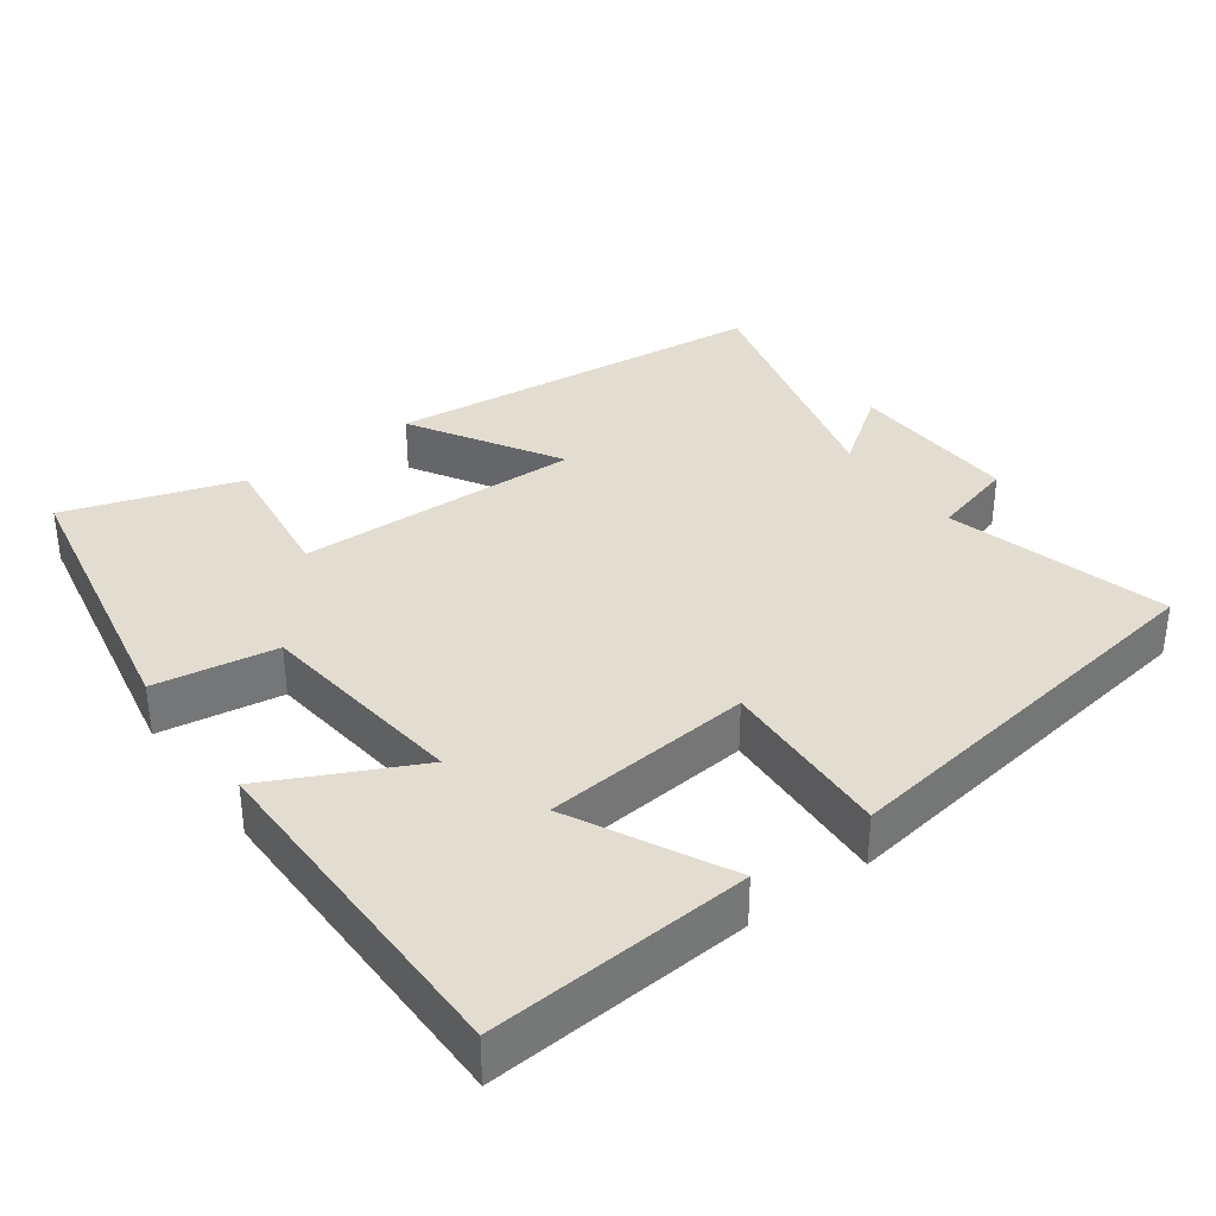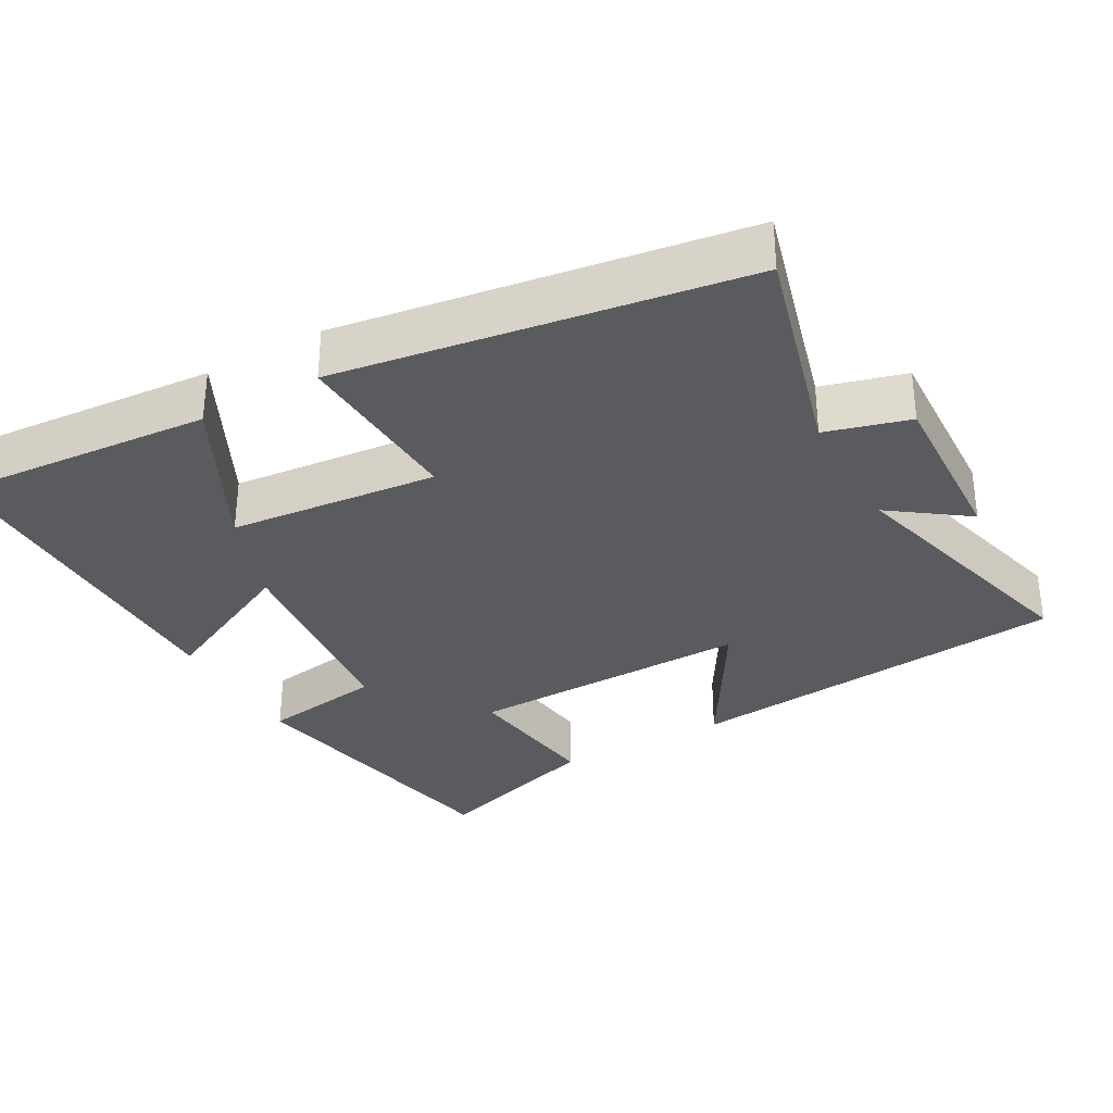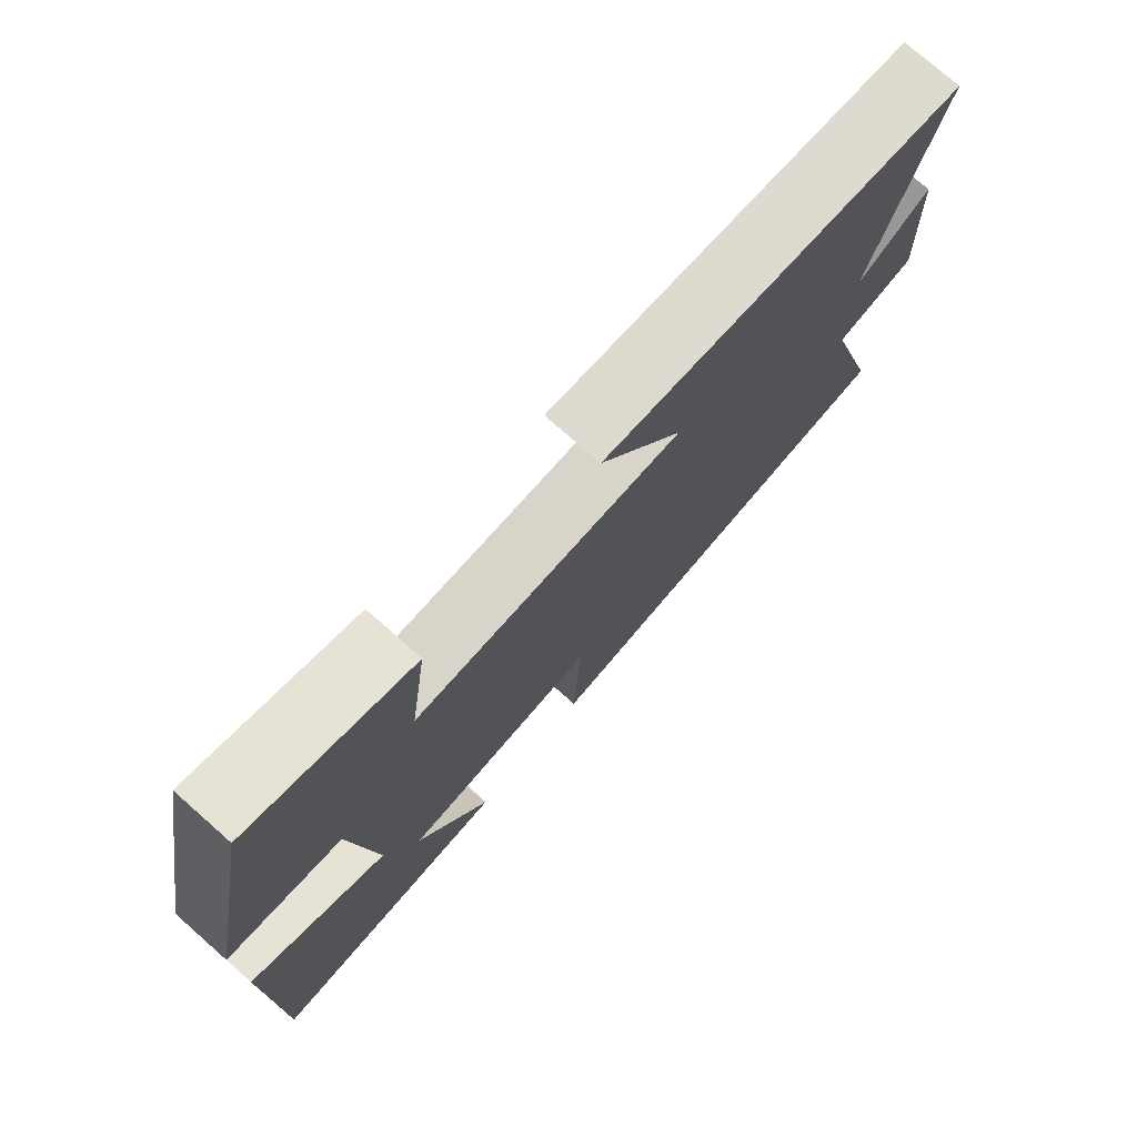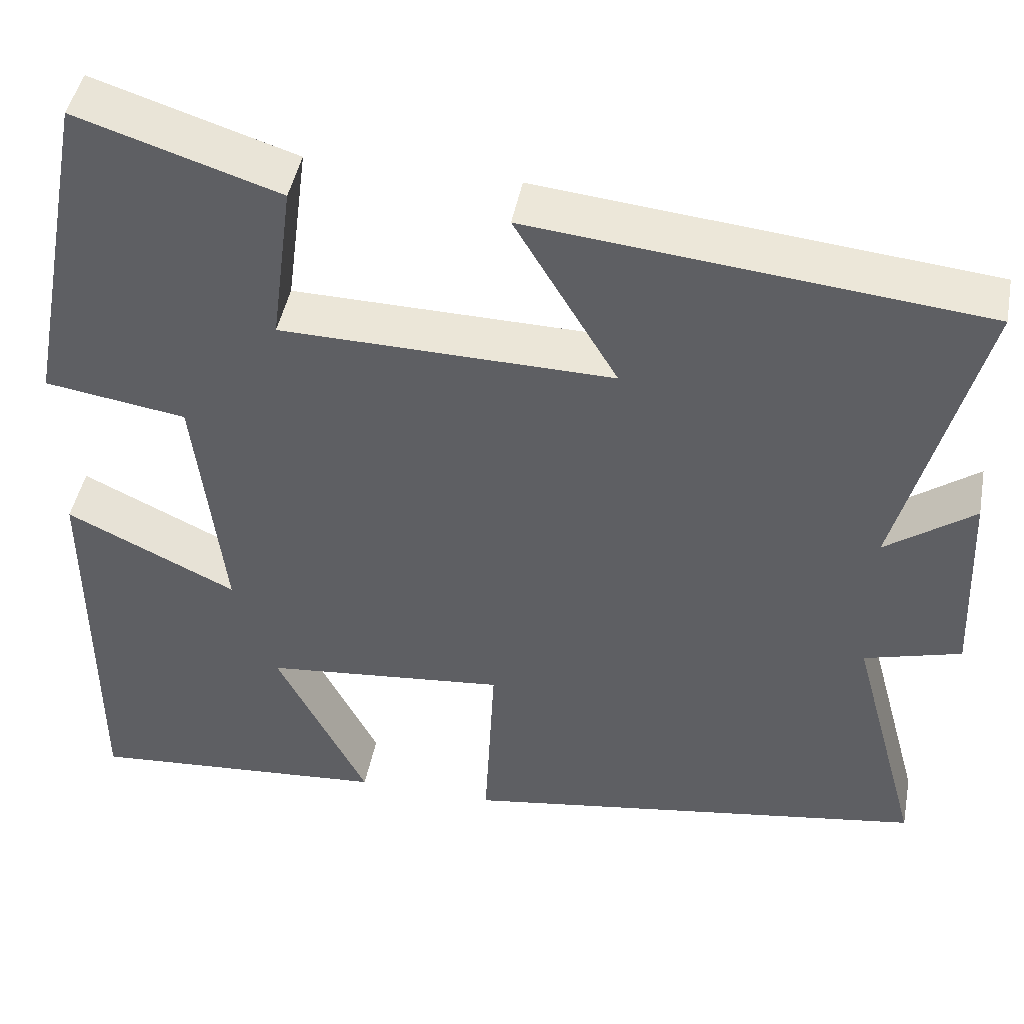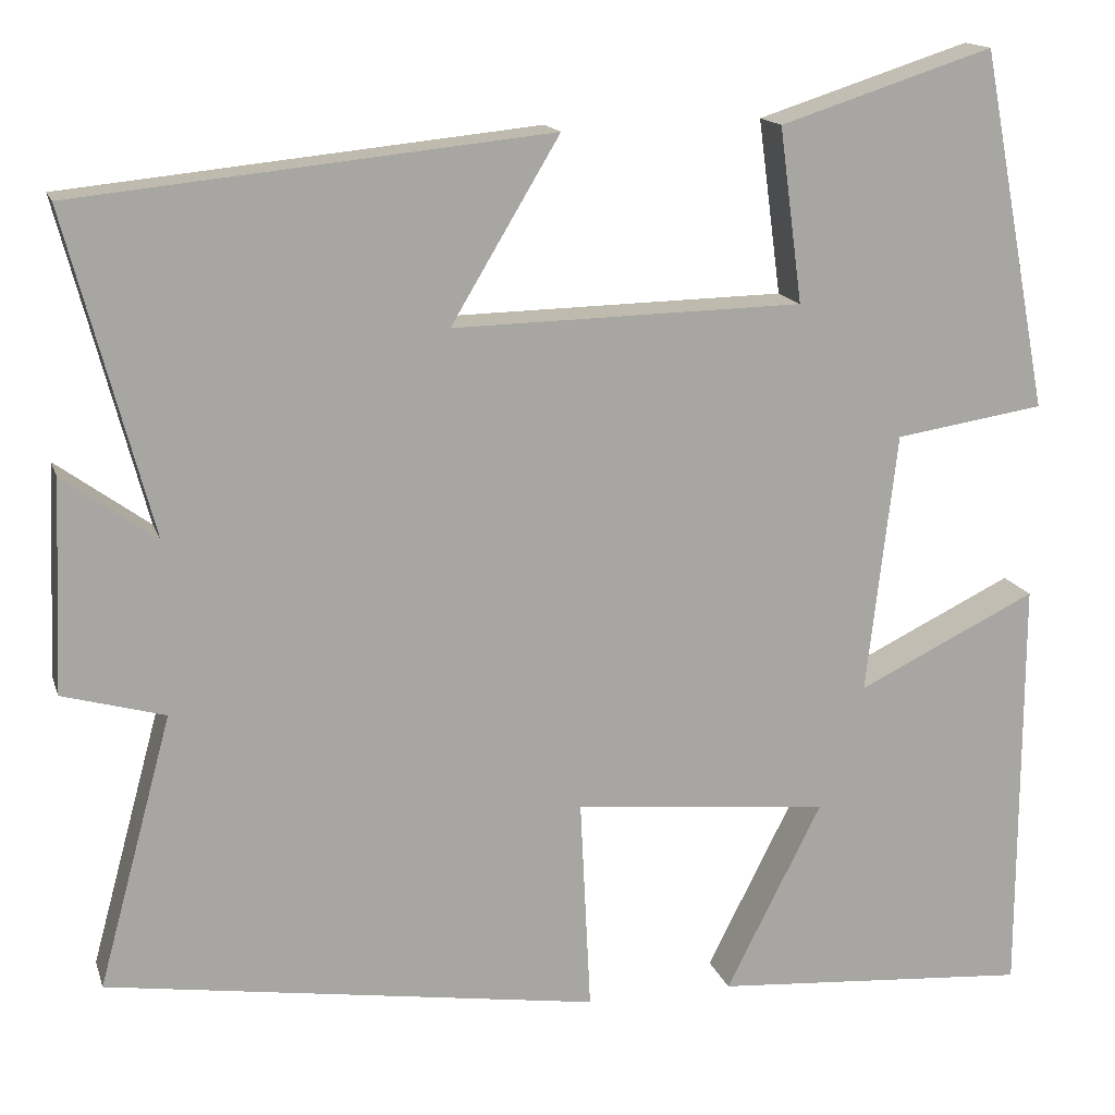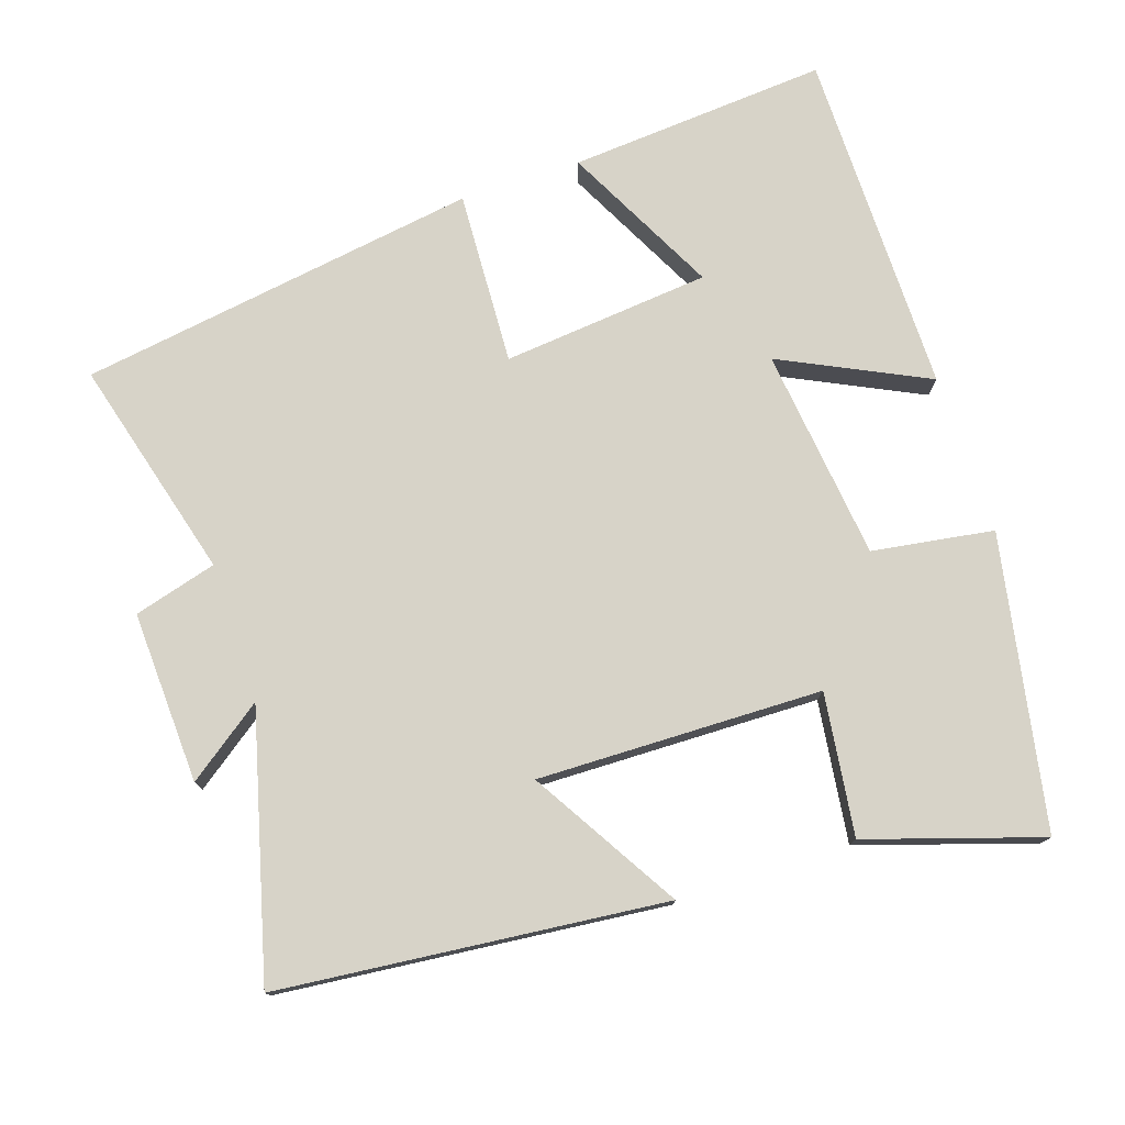
<metadata>
{"format":"obj","ext":"obj","renderer":"f3d","projection":"perspective","resolution":1024,"background":"white","views":[{"elev":35.1,"azim":143.9,"up":"+Y"},{"elev":-32.8,"azim":-150.8,"up":"+Y"},{"elev":75.9,"azim":131.4,"up":"+Z"},{"elev":45.3,"azim":-169.3,"up":"+Z"},{"elev":15.3,"azim":-15.1,"up":"+Z"},{"elev":76.6,"azim":-18.4,"up":"+Y"}]}
</metadata>
<code>
v 0.499 0.07 -0.527
v 0.14 0.07 -0.5
v 0.248 0.07 -0.287
v -0.04 0.07 -0.259
v -0.028 0.07 -0.5
v -0.583 0.07 -0.416
v -0.5 0.07 -0.11
v -0.615 0.07 -0.078
v -0.605 0.07 0.16
v -0.5 0.07 0.084
v -0.596 0.07 0.446
v -0.063 0.07 0.5
v -0.185 0.07 0.296
v 0.209 0.07 0.304
v 0.183 0.07 0.5
v 0.423 0.07 0.577
v 0.5 0.07 0.173
v 0.332 0.07 0.147
v 0.298 0.07 -0.147
v 0.5 0.07 -0.049
v 0.499 0 -0.527
v 0.14 0 -0.5
v 0.248 0 -0.287
v -0.04 0 -0.259
v -0.028 0 -0.5
v -0.583 0 -0.416
v -0.5 0 -0.11
v -0.615 0 -0.078
v -0.605 0 0.16
v -0.5 0 0.084
v -0.596 0 0.446
v -0.063 0 0.5
v -0.185 0 0.296
v 0.209 0 0.304
v 0.183 0 0.5
v 0.423 0 0.577
v 0.5 0 0.173
v 0.332 0 0.147
v 0.298 0 -0.147
v 0.5 0 -0.049
f 19 20 1
f 16 17 18
f 15 16 18
f 14 15 18
f 13 14 18 19
f 10 11 12 13
f 10 13 19
f 7 8 9 10
f 7 10 19
f 4 5 6 7
f 3 4 7 19
f 1 2 3
f 1 3 19
f 21 40 39
f 38 37 36
f 38 36 35
f 38 35 34
f 39 38 34 33
f 33 32 31 30
f 39 33 30
f 30 29 28 27
f 39 30 27
f 27 26 25 24
f 39 27 24 23
f 23 22 21
f 39 23 21
f 1 21 22 2
f 2 22 23 3
f 3 23 24 4
f 4 24 25 5
f 5 25 26 6
f 6 26 27 7
f 7 27 28 8
f 8 28 29 9
f 9 29 30 10
f 10 30 31 11
f 11 31 32 12
f 12 32 33 13
f 13 33 34 14
f 14 34 35 15
f 15 35 36 16
f 16 36 37 17
f 17 37 38 18
f 18 38 39 19
f 19 39 40 20
f 20 40 21 1

</code>
